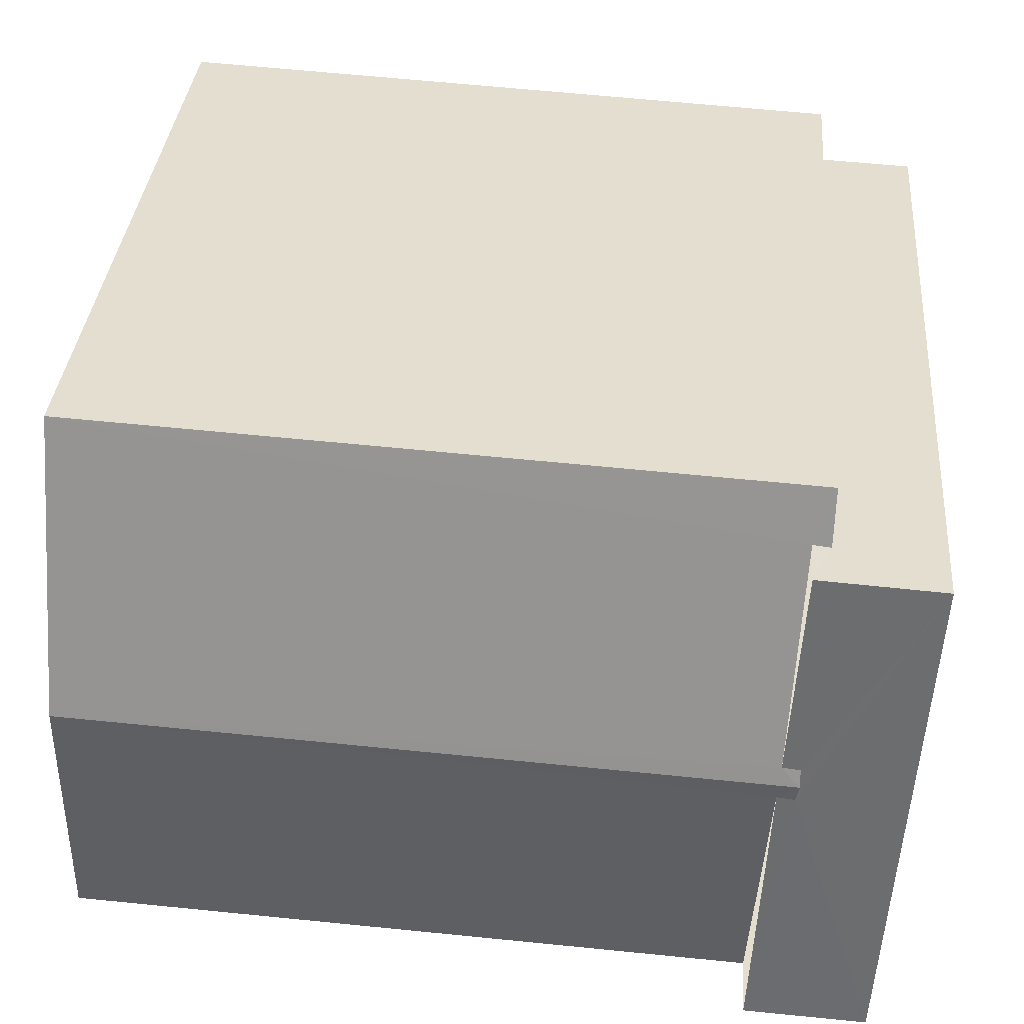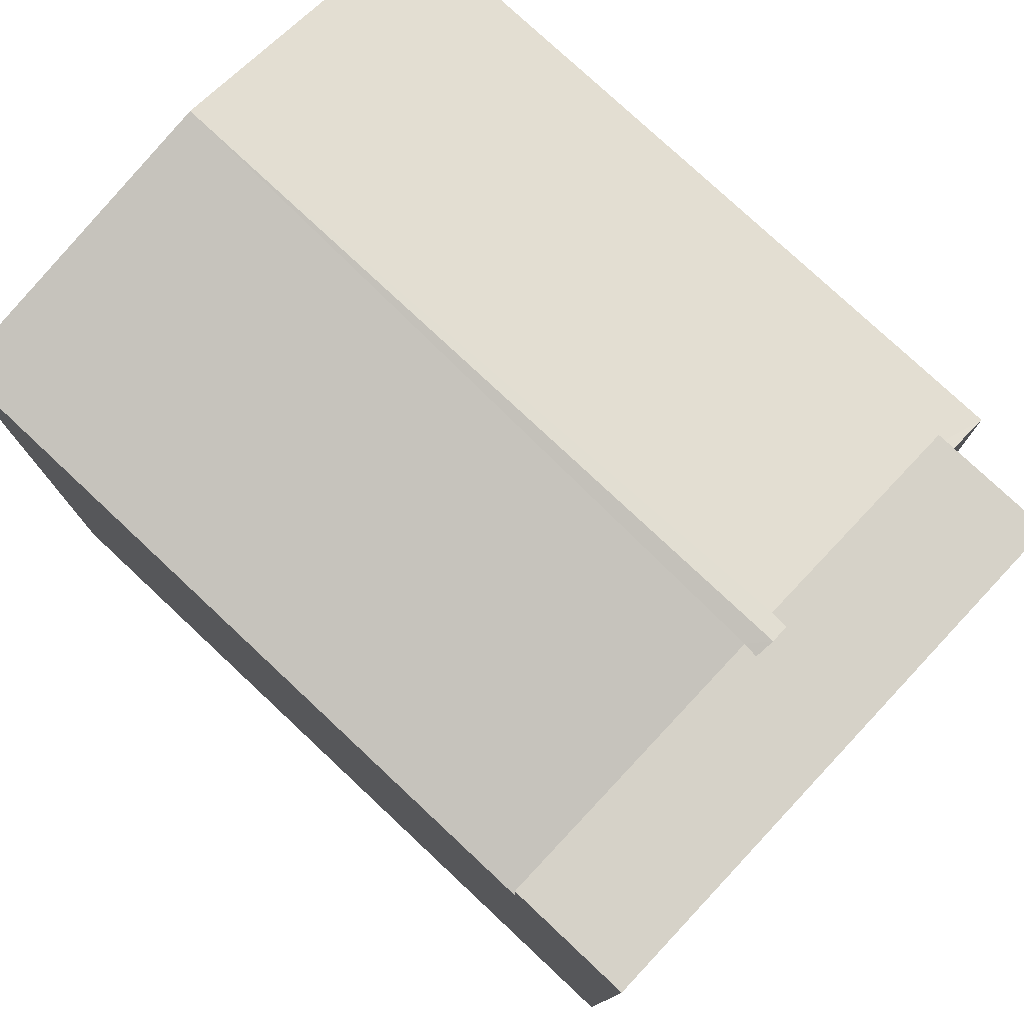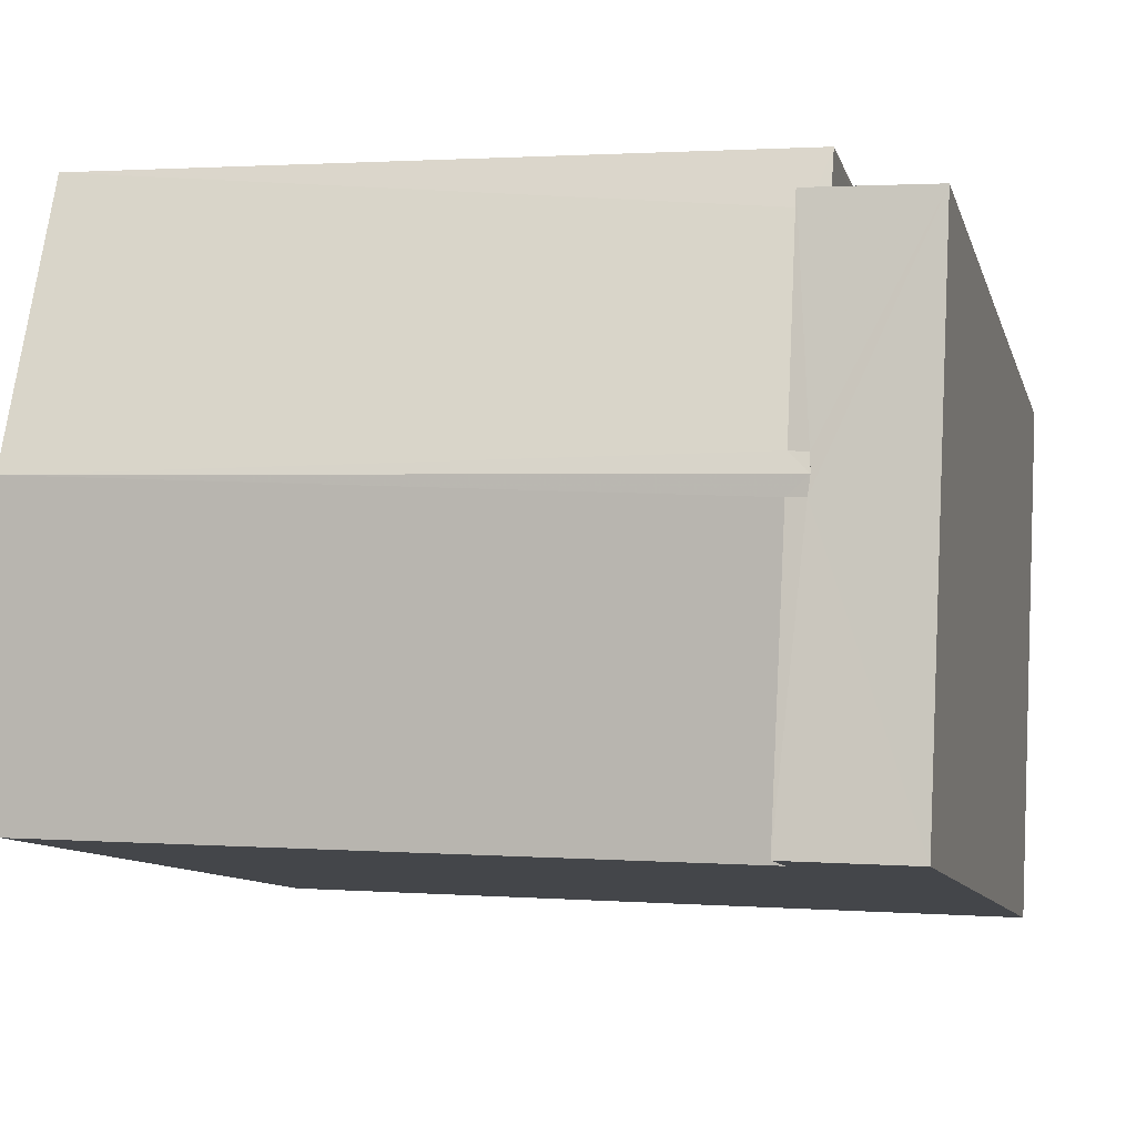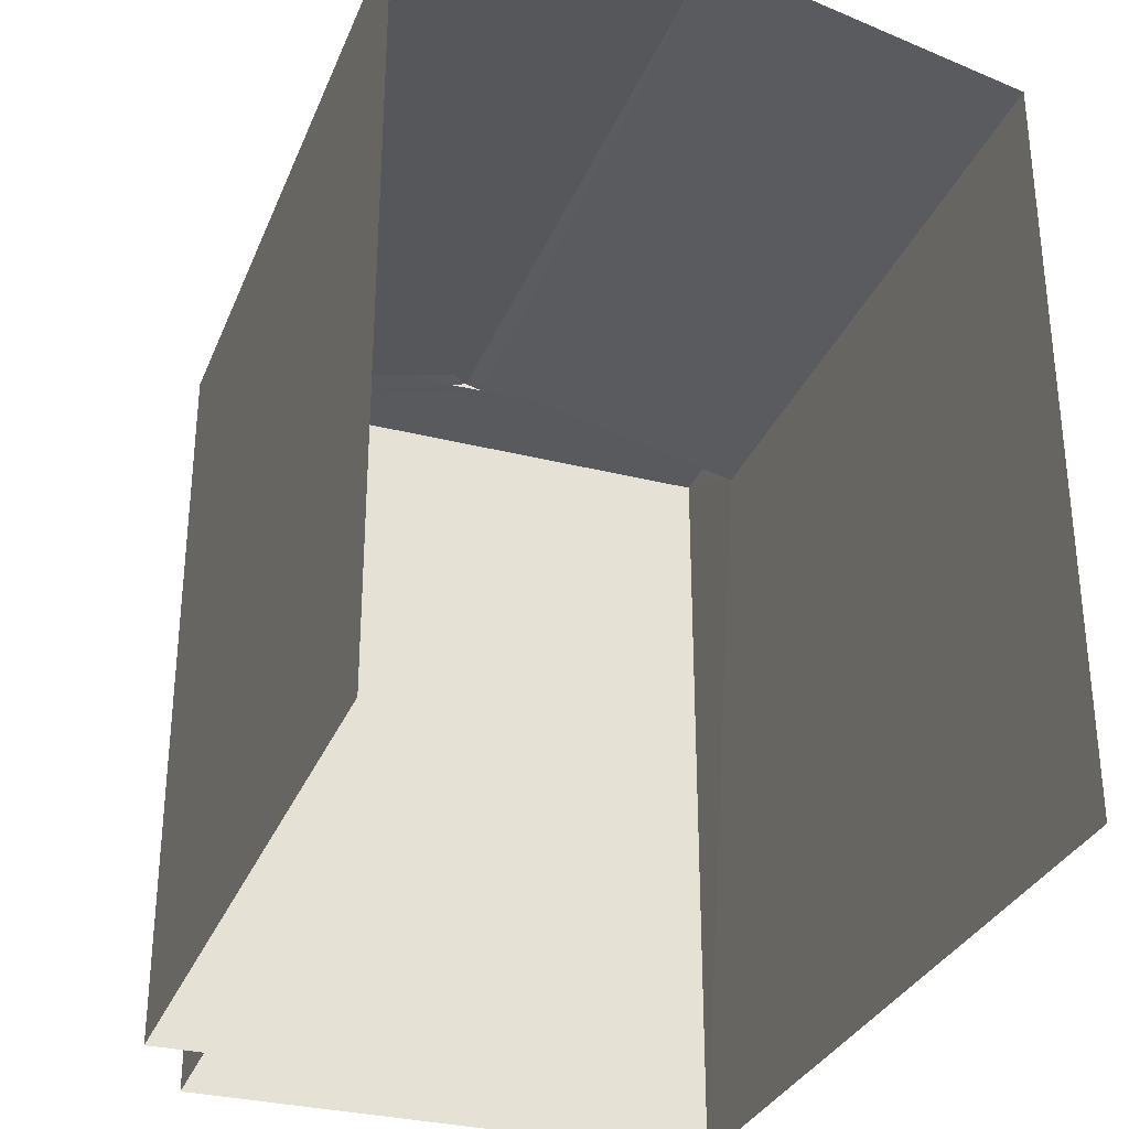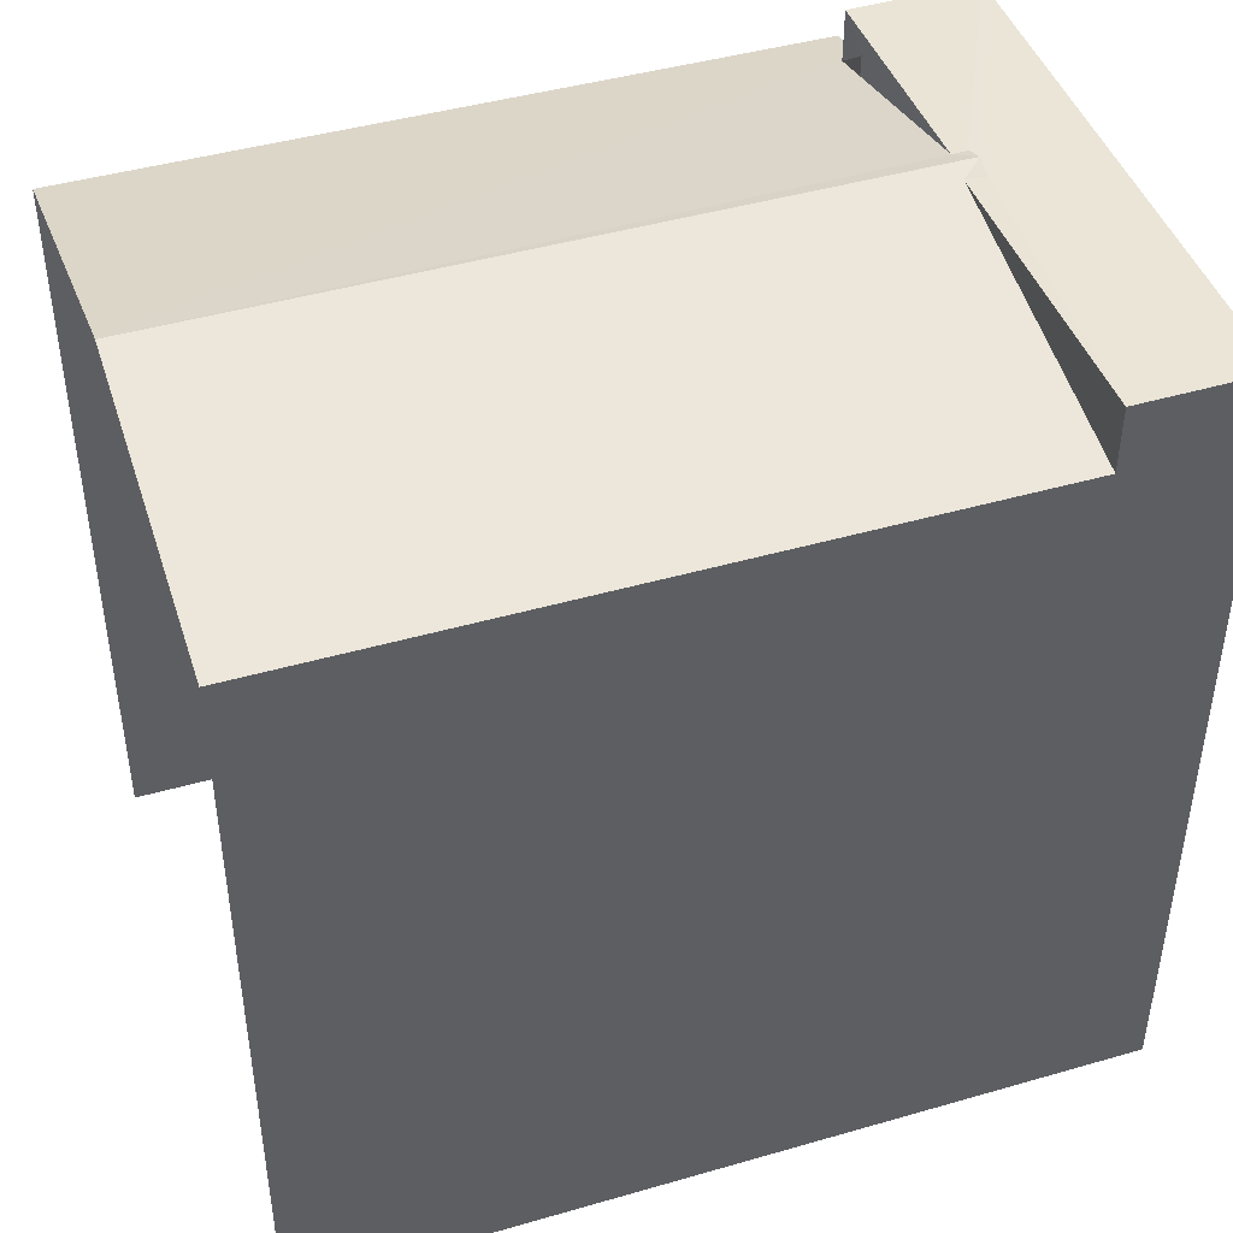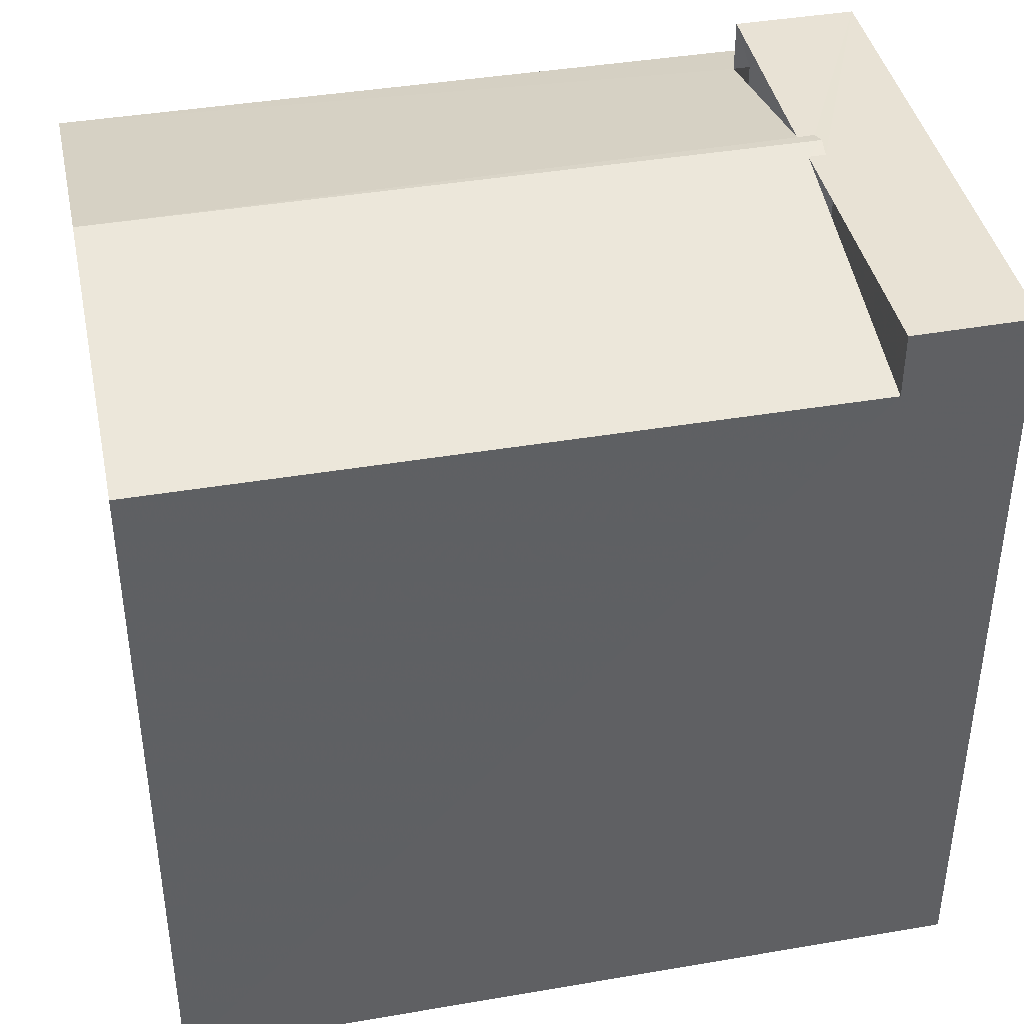
<metadata>
{"format":"obj","ext":"obj","renderer":"f3d","projection":"perspective","resolution":1024,"background":"white","views":[{"elev":35.5,"azim":4.8,"up":"+Y"},{"elev":77.9,"azim":40.1,"up":"+Z"},{"elev":-10.3,"azim":14.4,"up":"+Y"},{"elev":-31.4,"azim":-112.7,"up":"+Z"},{"elev":44.4,"azim":-21.6,"up":"+Z"},{"elev":40.6,"azim":-14.8,"up":"+Z"}]}
</metadata>
<code>
v -3.723e+05 -1.049e+05 27.71
v -3.723e+05 -1.049e+05 27.71
v -3.723e+05 -1.049e+05 27.71
v -3.723e+05 -1.05e+05 27.71
v -3.723e+05 -1.05e+05 27.71
v -3.723e+05 -1.049e+05 27.71
v -3.723e+05 -1.049e+05 35.61
v -3.723e+05 -1.049e+05 35.75
v -3.723e+05 -1.049e+05 35.61
v -3.723e+05 -1.049e+05 35.75
v -3.723e+05 -1.05e+05 36.31
v -3.723e+05 -1.05e+05 36.35
v -3.723e+05 -1.05e+05 36.35
v -3.723e+05 -1.05e+05 36.31
v -3.723e+05 -1.05e+05 35.61
v -3.723e+05 -1.05e+05 36.31
v -3.723e+05 -1.05e+05 35.61
v -3.723e+05 -1.05e+05 36.31
v -3.723e+05 -1.049e+05 36.31
v -3.723e+05 -1.049e+05 36.31
v -3.723e+05 -1.05e+05 36.31
v -3.723e+05 -1.05e+05 36.31
f 1 2 3
f 3 2 4
f 4 2 5
f 2 6 5
f 16 17 22
f 7 3 12
f 3 4 12
f 4 15 12
f 8 11 20
f 7 8 9
f 9 8 10
f 11 12 13
f 12 8 7
f 11 13 14
f 12 11 8
f 15 16 12
f 12 16 13
f 15 17 16
f 13 16 18
f 14 19 20
f 19 18 21
f 21 18 22
f 20 11 14
f 22 18 16
f 19 14 18
f 9 10 2
f 1 9 2
f 7 1 3
f 7 9 1
f 15 4 17
f 22 17 21
f 21 17 5
f 17 4 5
f 21 5 6
f 19 21 6
f 18 14 13
f 6 10 19
f 19 10 20
f 6 2 10
f 20 10 8

</code>
